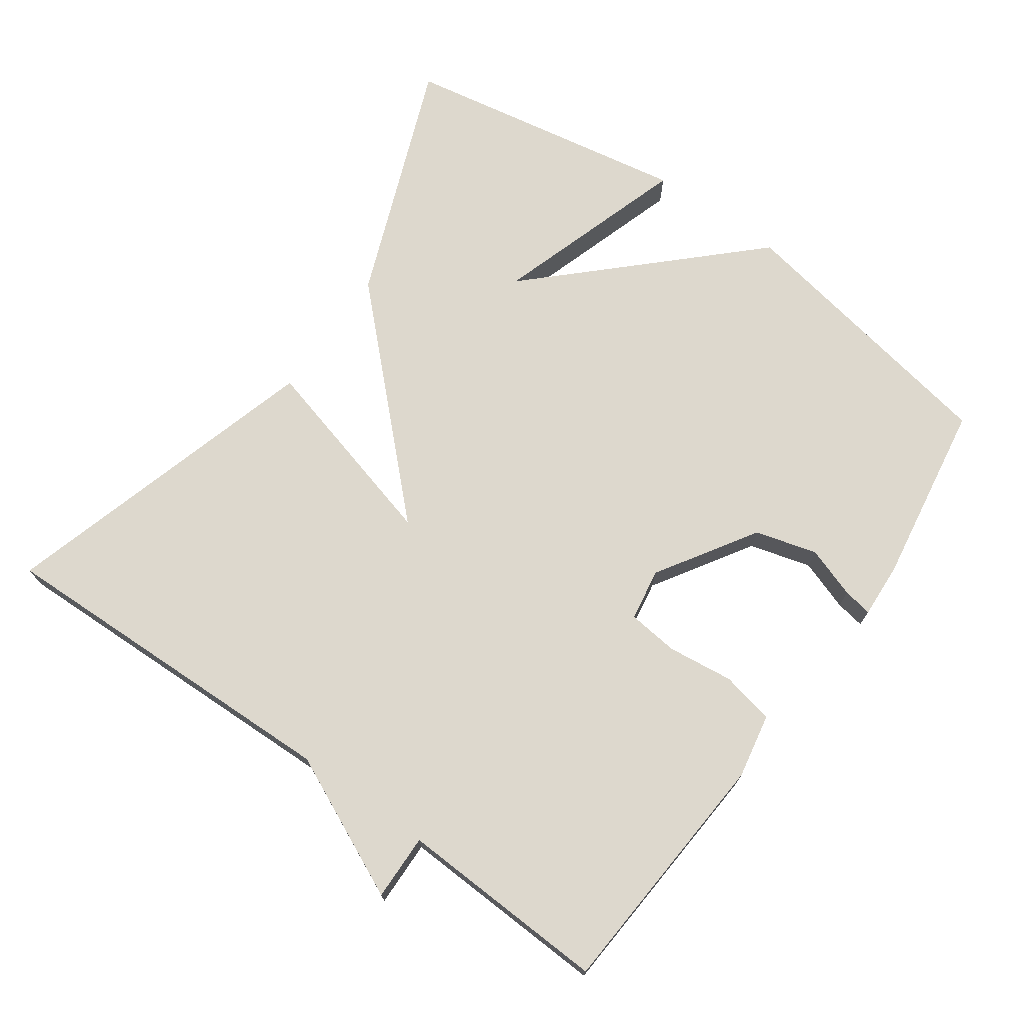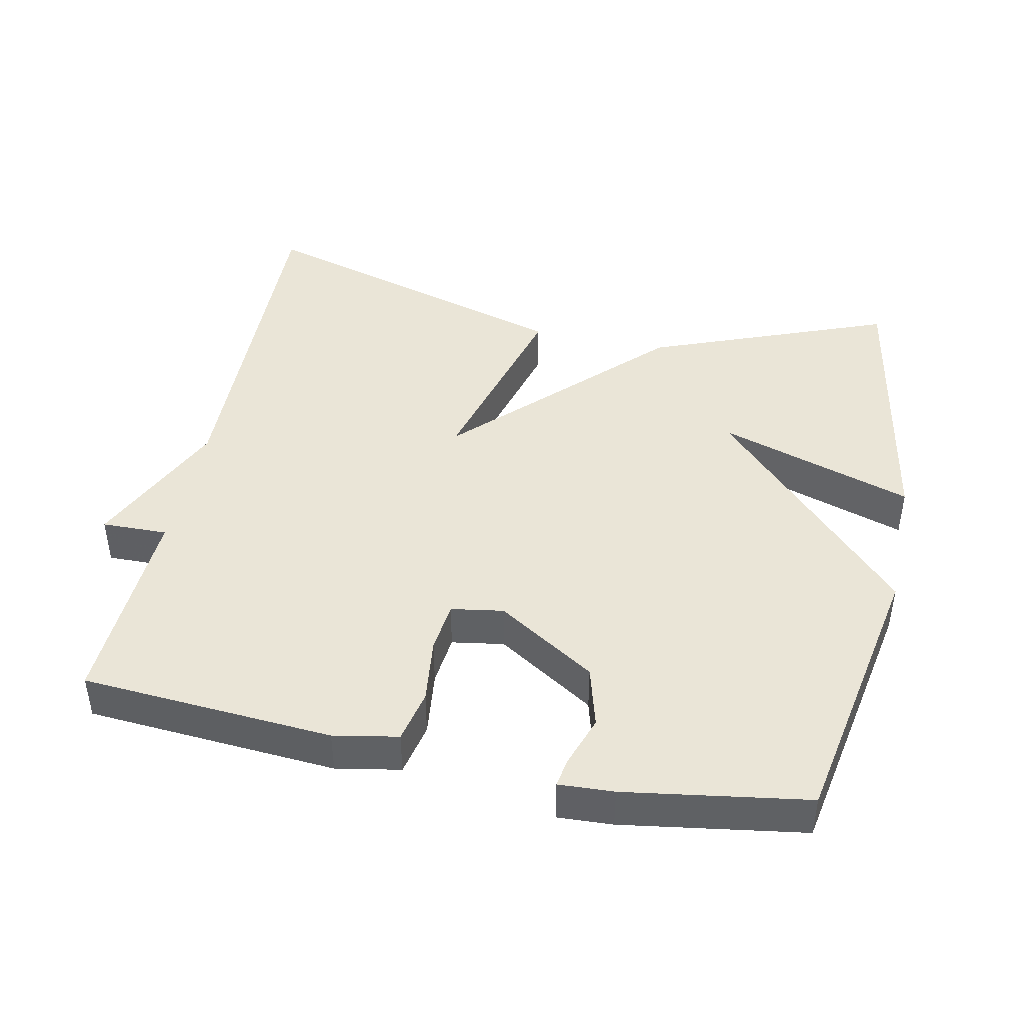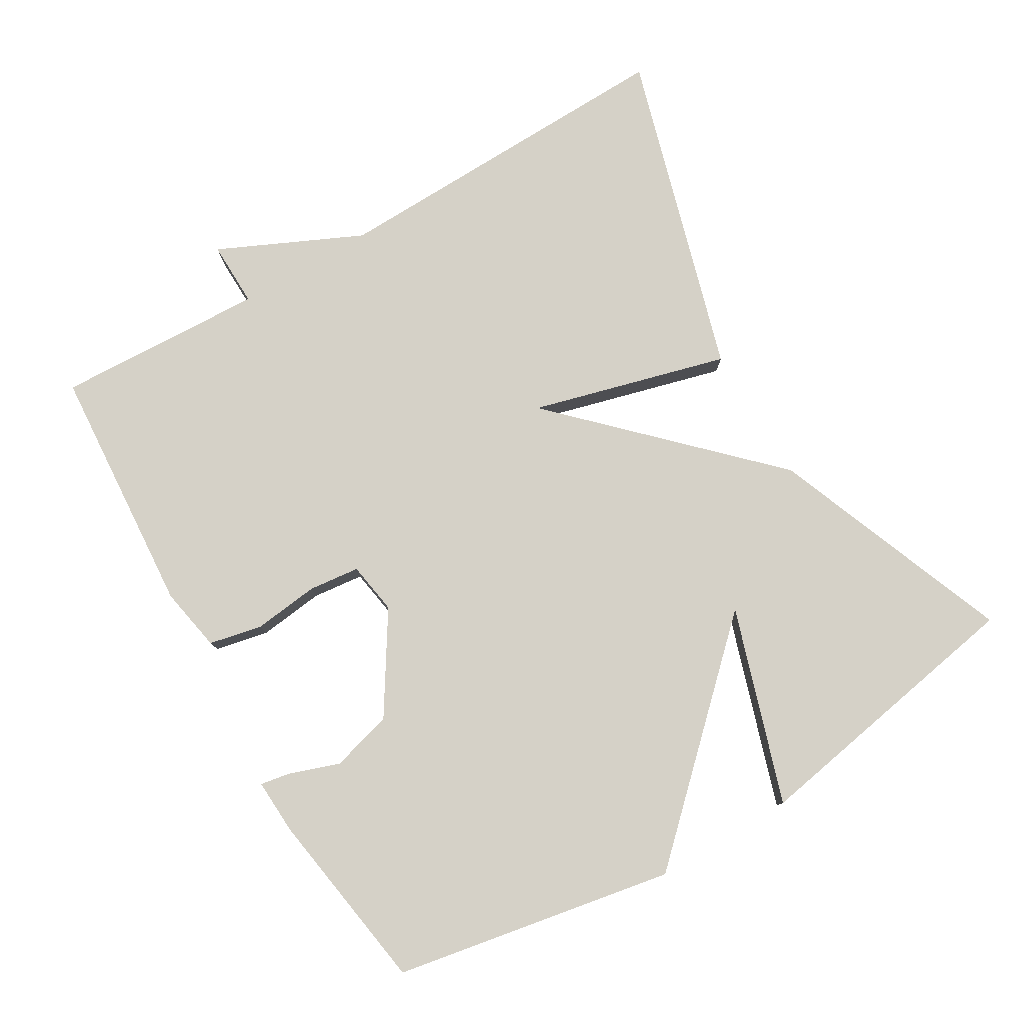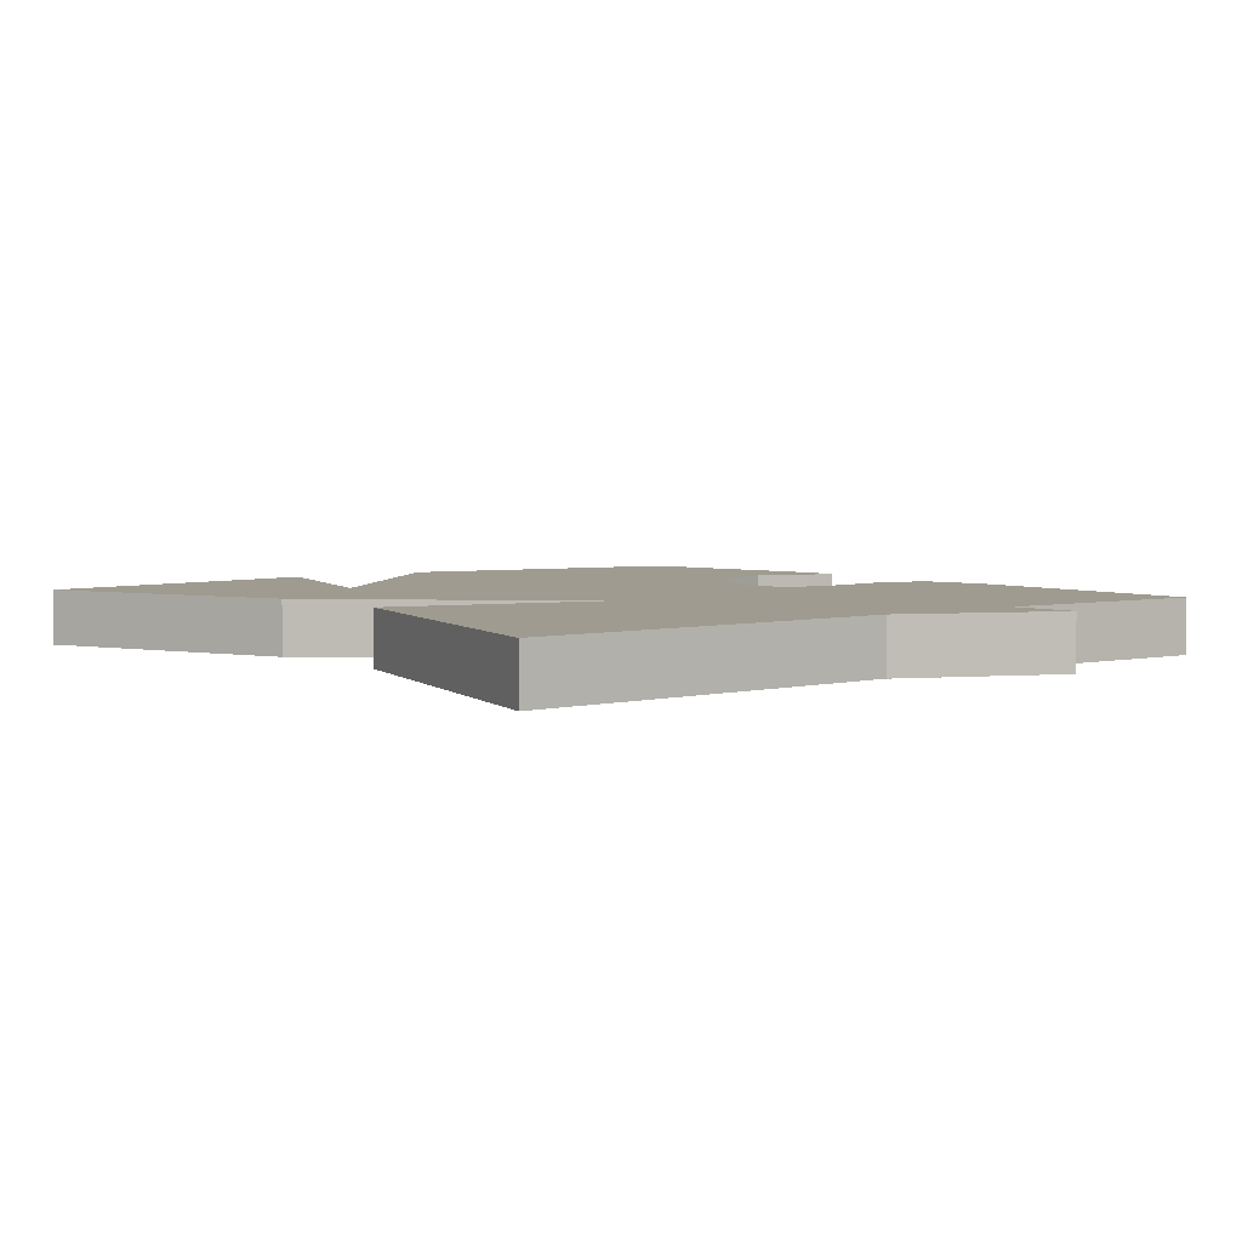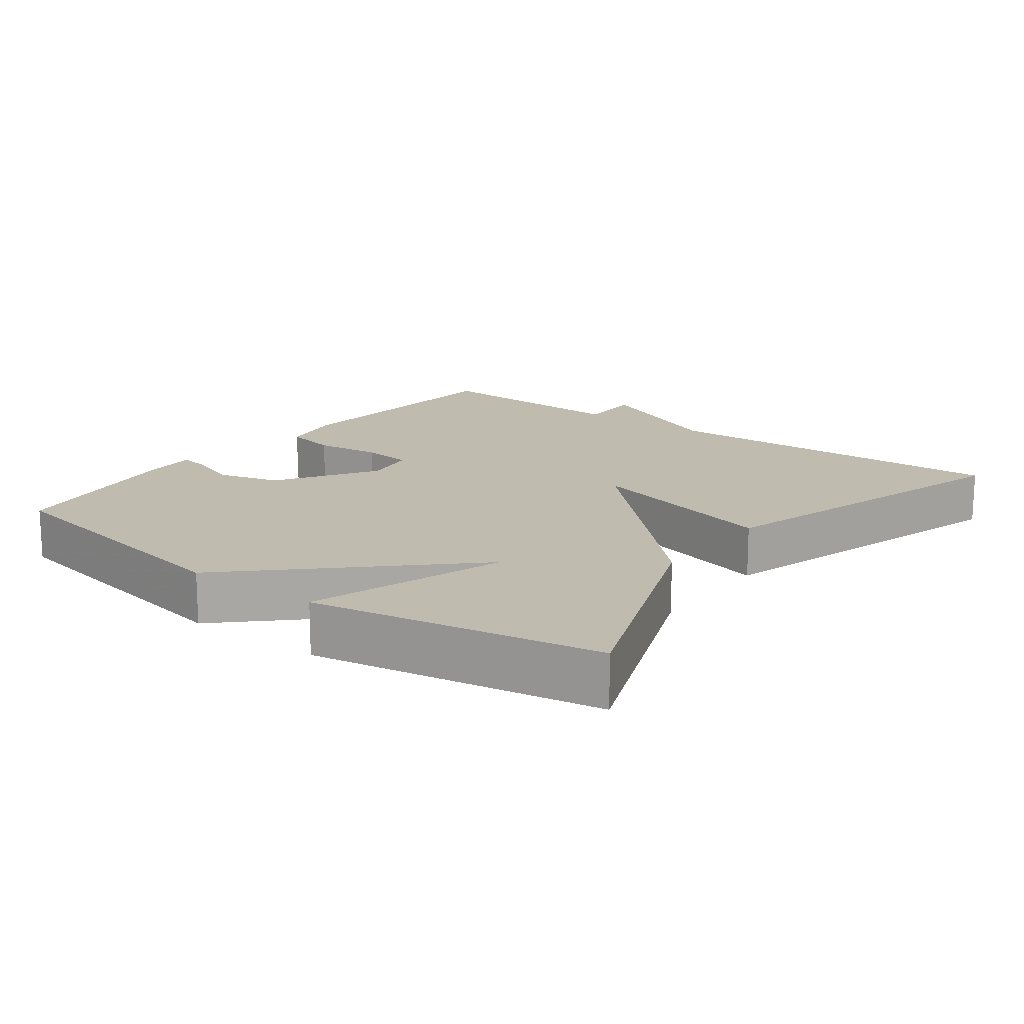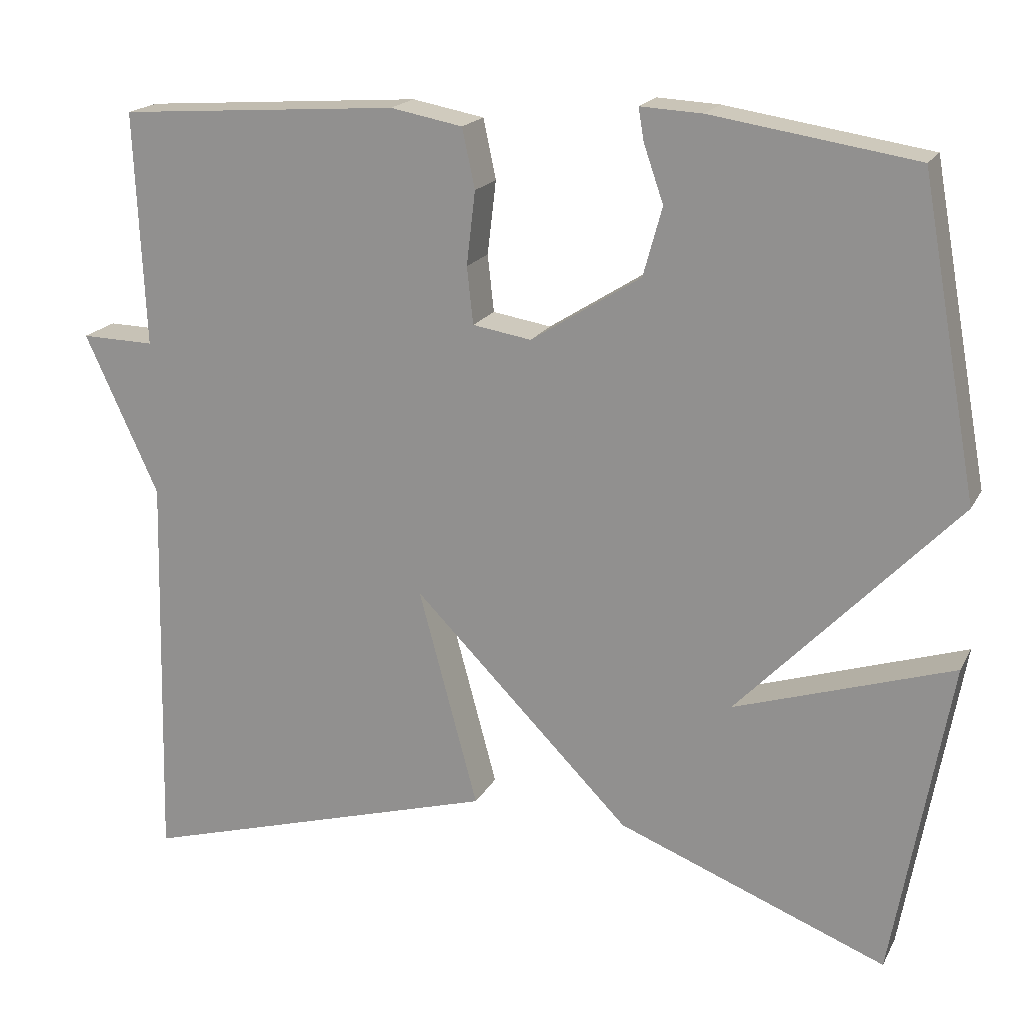
<metadata>
{"format":"obj","ext":"obj","renderer":"f3d","projection":"perspective","resolution":1024,"background":"white","views":[{"elev":72.3,"azim":-54.6,"up":"+Y"},{"elev":44.1,"azim":11.8,"up":"+Y"},{"elev":79.0,"azim":59.5,"up":"+Y"},{"elev":4.1,"azim":-128.7,"up":"+Y"},{"elev":16.0,"azim":127.0,"up":"+Y"},{"elev":18.6,"azim":20.5,"up":"+Z"}]}
</metadata>
<code>
v -0.5 0.07 0.5
v -0.145 0.07 0.525
v -0.054 0.07 0.508
v -0.038 0.07 0.433
v -0.049 0.07 0.34
v -0.041 0.07 0.268
v 0.033 0.07 0.256
v 0.172 0.07 0.344
v 0.196 0.07 0.431
v 0.171 0.07 0.503
v 0.164 0.07 0.544
v 0.242 0.07 0.54
v 0.5 0.07 0.5
v 0.572 0.07 0.105
v 0.296 0.07 -0.184
v 0.572 0.07 -0.095
v 0.5 0.07 -0.5
v 0.159 0.07 -0.367
v -0.116 0.07 -0.089
v -0.041 0.07 -0.367
v -0.5 0.07 -0.5
v -0.487 0.07 0.004
v -0.58 0.07 0.206
v -0.487 0.07 0.204
v -0.5 0 0.5
v -0.145 0 0.525
v -0.054 0 0.508
v -0.038 0 0.433
v -0.049 0 0.34
v -0.041 0 0.268
v 0.033 0 0.256
v 0.172 0 0.344
v 0.196 0 0.431
v 0.171 0 0.503
v 0.164 0 0.544
v 0.242 0 0.54
v 0.5 0 0.5
v 0.572 0 0.105
v 0.296 0 -0.184
v 0.572 0 -0.095
v 0.5 0 -0.5
v 0.159 0 -0.367
v -0.116 0 -0.089
v -0.041 0 -0.367
v -0.5 0 -0.5
v -0.487 0 0.004
v -0.58 0 0.206
v -0.487 0 0.204
f 22 23 24
f 19 20 21 22
f 19 22 24
f 17 18 19
f 15 16 17
f 19 24 1
f 17 19 1
f 15 17 1
f 12 13 14
f 11 12 14
f 10 11 14
f 9 10 14
f 8 9 14 15
f 3 4 5
f 2 3 5
f 1 2 5
f 1 5 6
f 15 1 6
f 7 8 15
f 6 7 15
f 48 47 46
f 46 45 44 43
f 48 46 43
f 43 42 41
f 41 40 39
f 25 48 43
f 25 43 41
f 25 41 39
f 38 37 36
f 38 36 35
f 38 35 34
f 38 34 33
f 39 38 33 32
f 29 28 27
f 29 27 26
f 29 26 25
f 30 29 25
f 30 25 39
f 39 32 31
f 39 31 30
f 1 25 26 2
f 2 26 27 3
f 3 27 28 4
f 4 28 29 5
f 5 29 30 6
f 6 30 31 7
f 7 31 32 8
f 8 32 33 9
f 9 33 34 10
f 10 34 35 11
f 11 35 36 12
f 12 36 37 13
f 13 37 38 14
f 14 38 39 15
f 15 39 40 16
f 16 40 41 17
f 17 41 42 18
f 18 42 43 19
f 19 43 44 20
f 20 44 45 21
f 21 45 46 22
f 22 46 47 23
f 23 47 48 24
f 24 48 25 1

</code>
